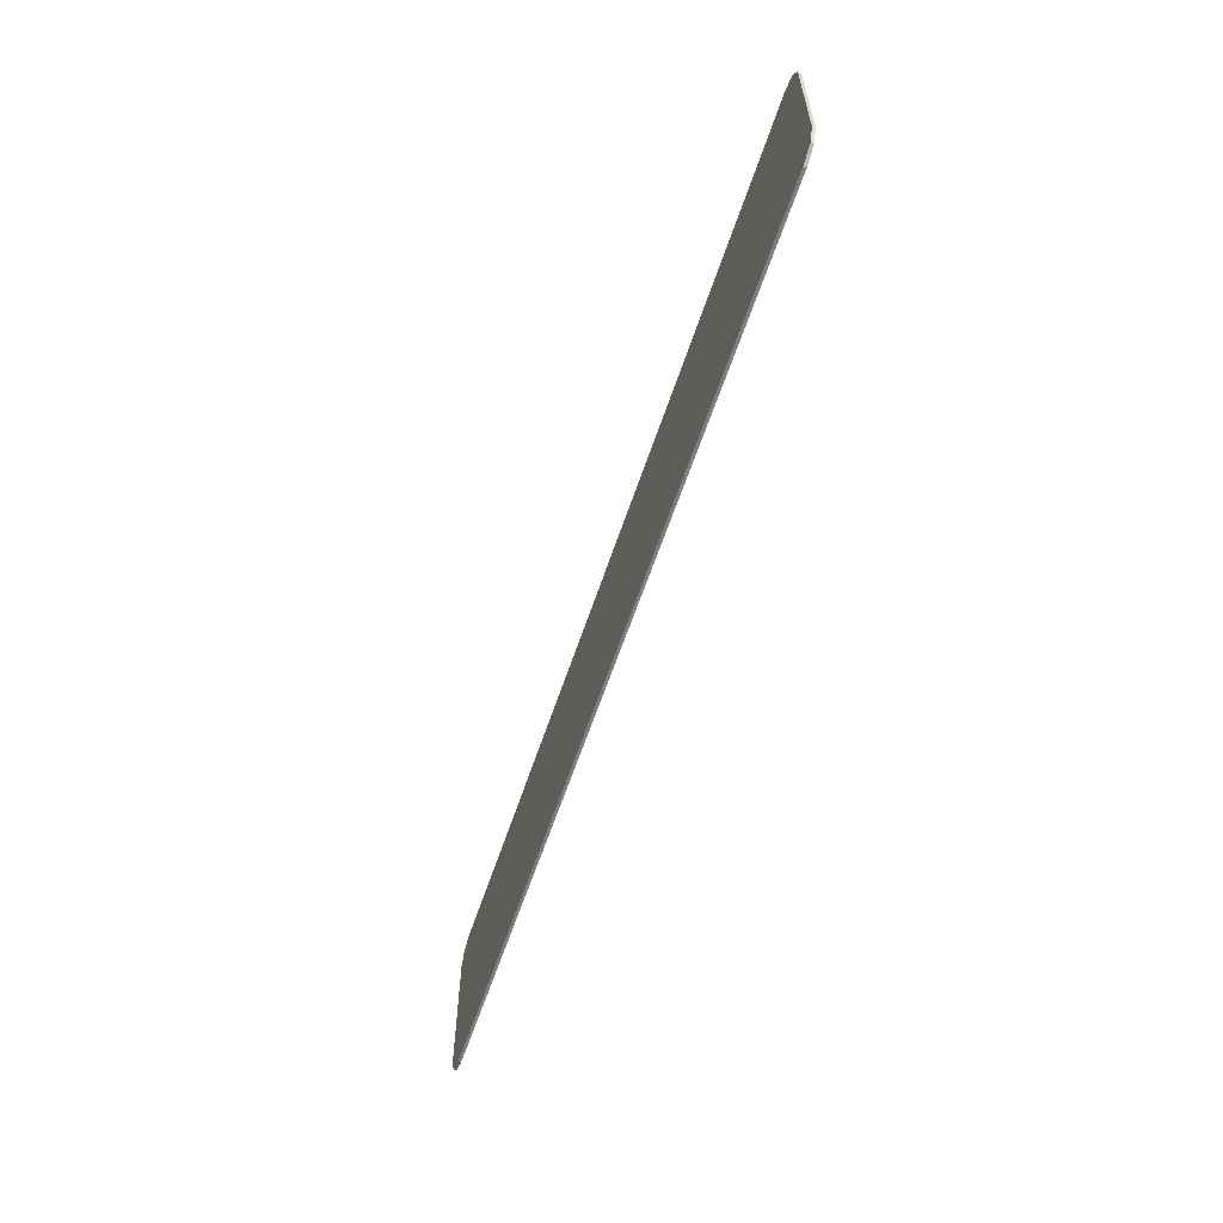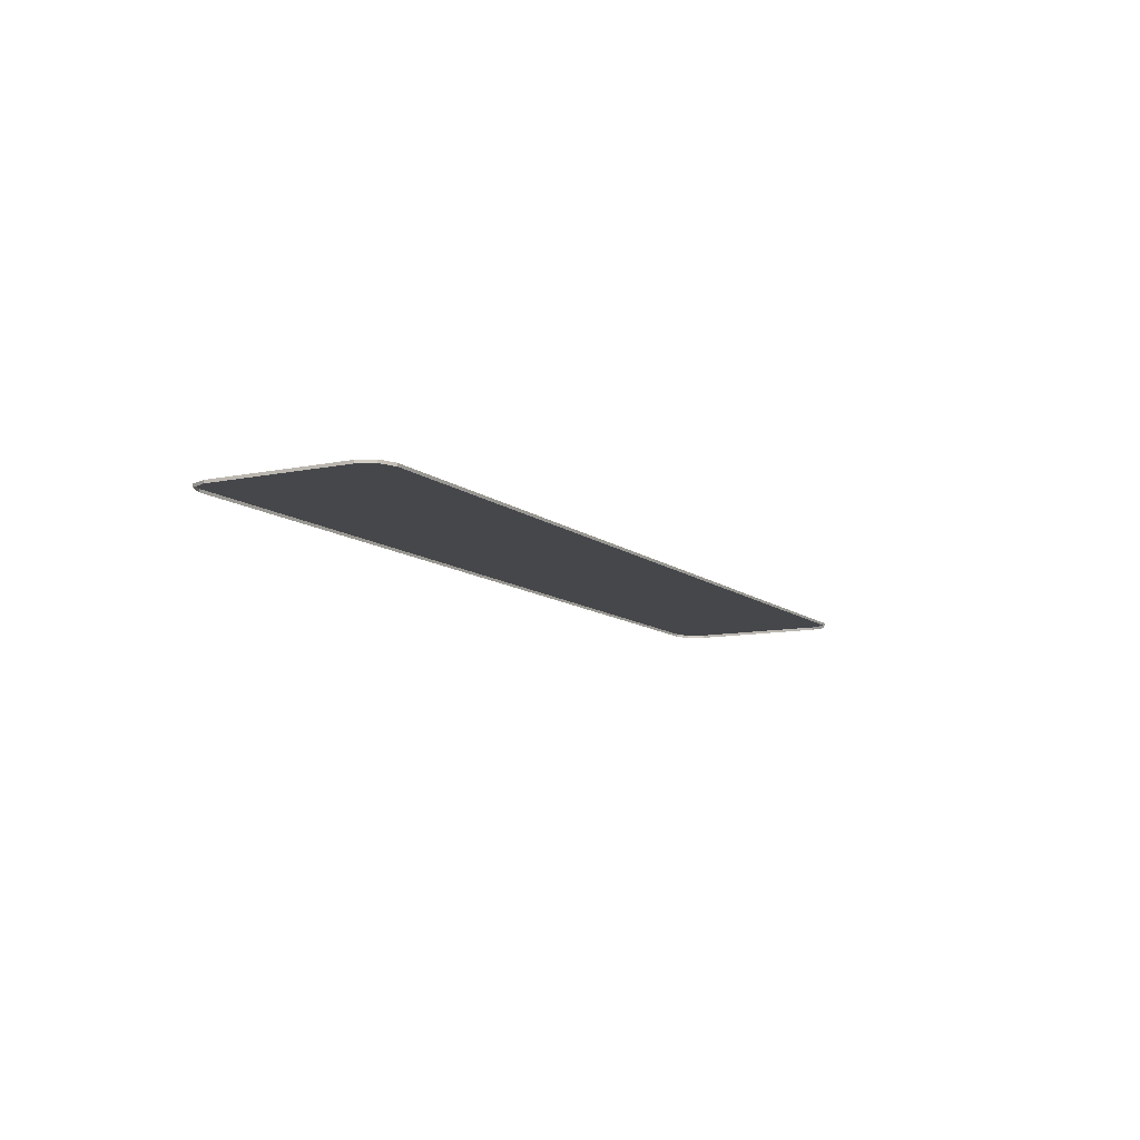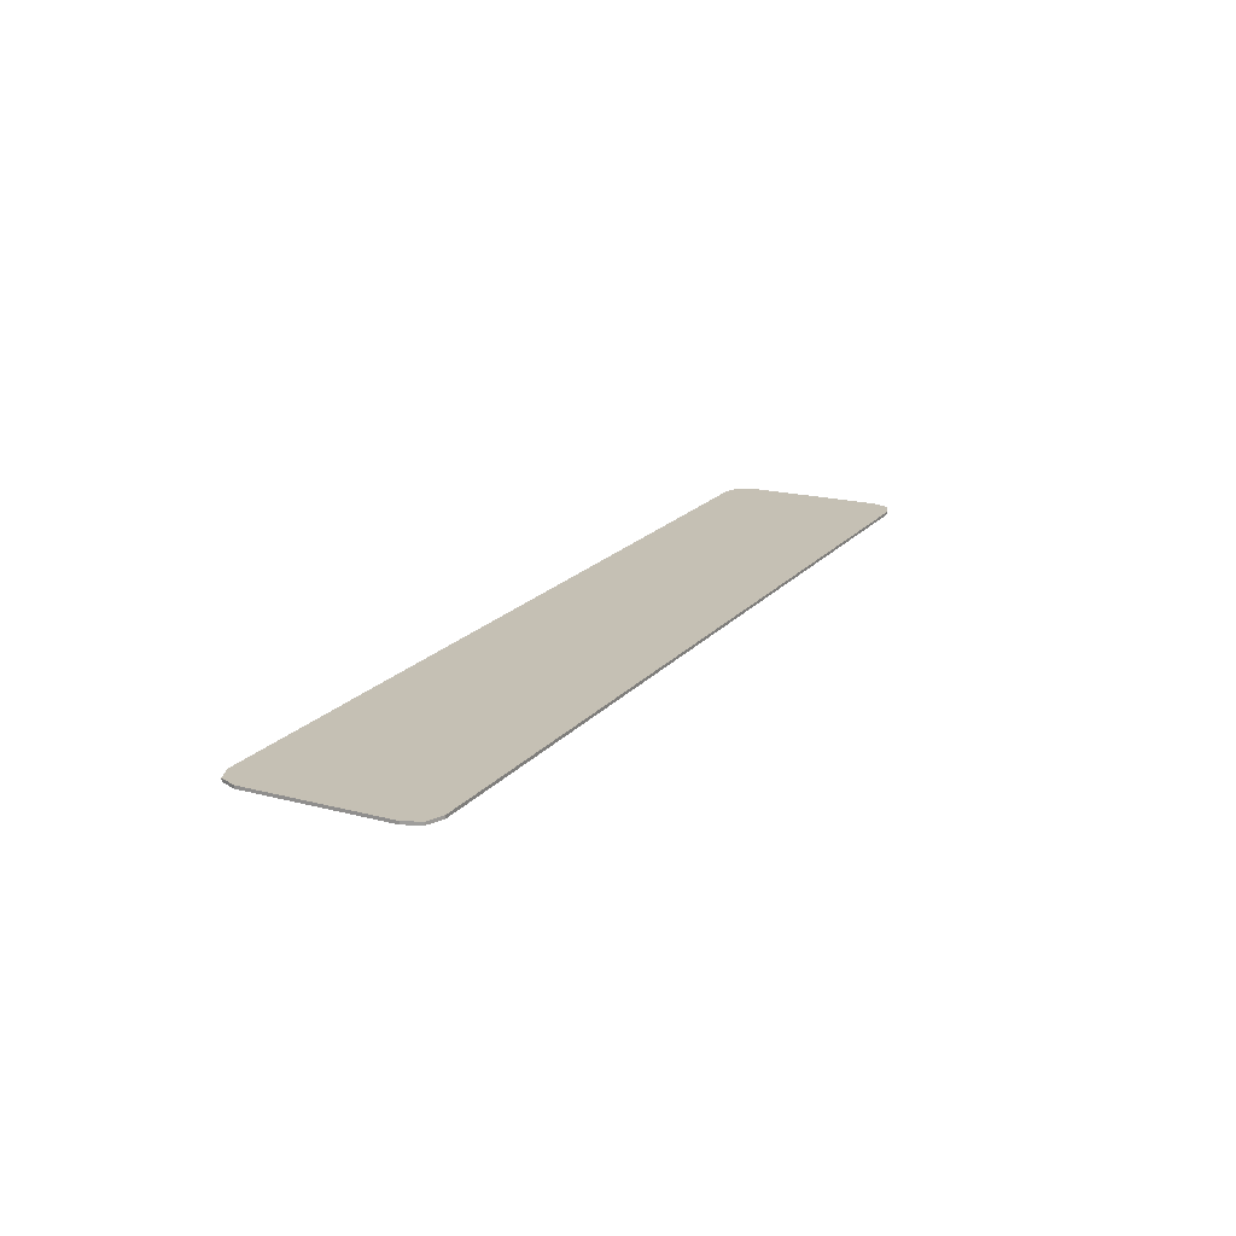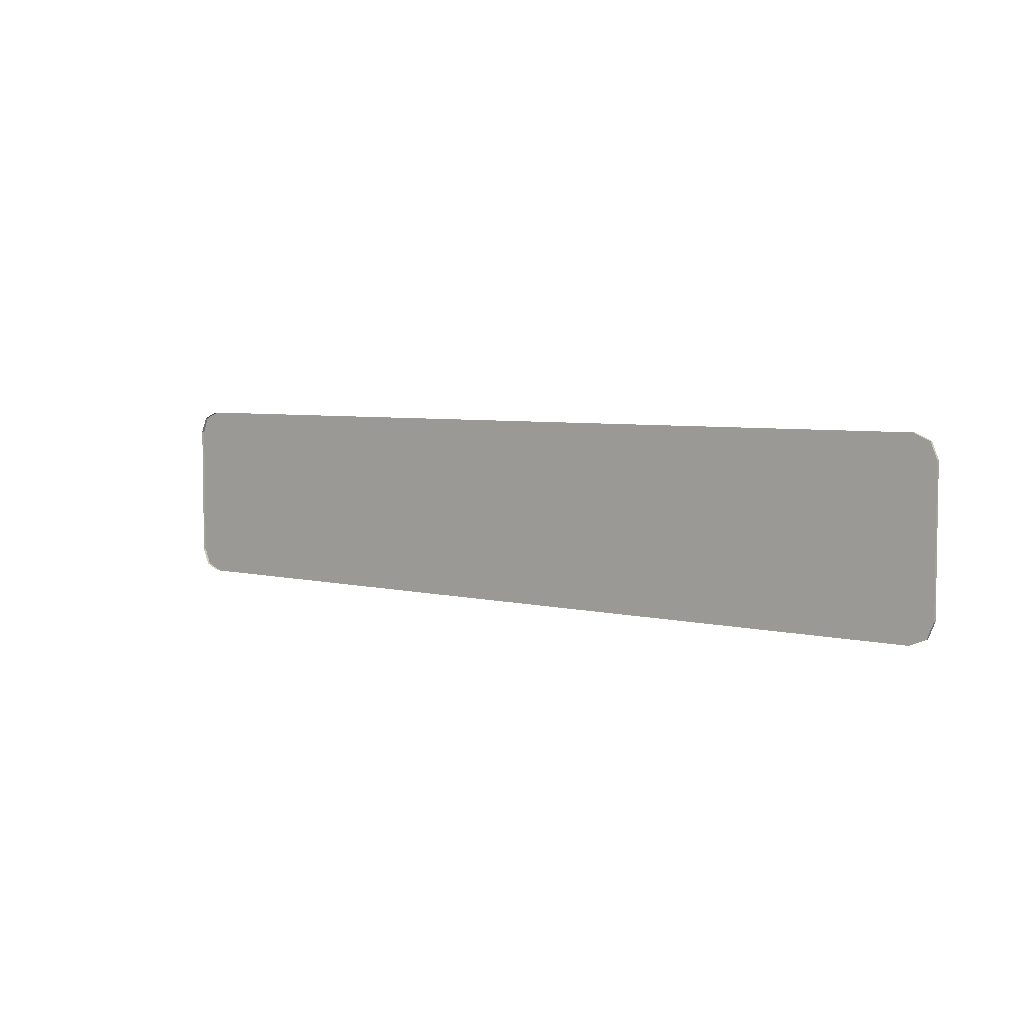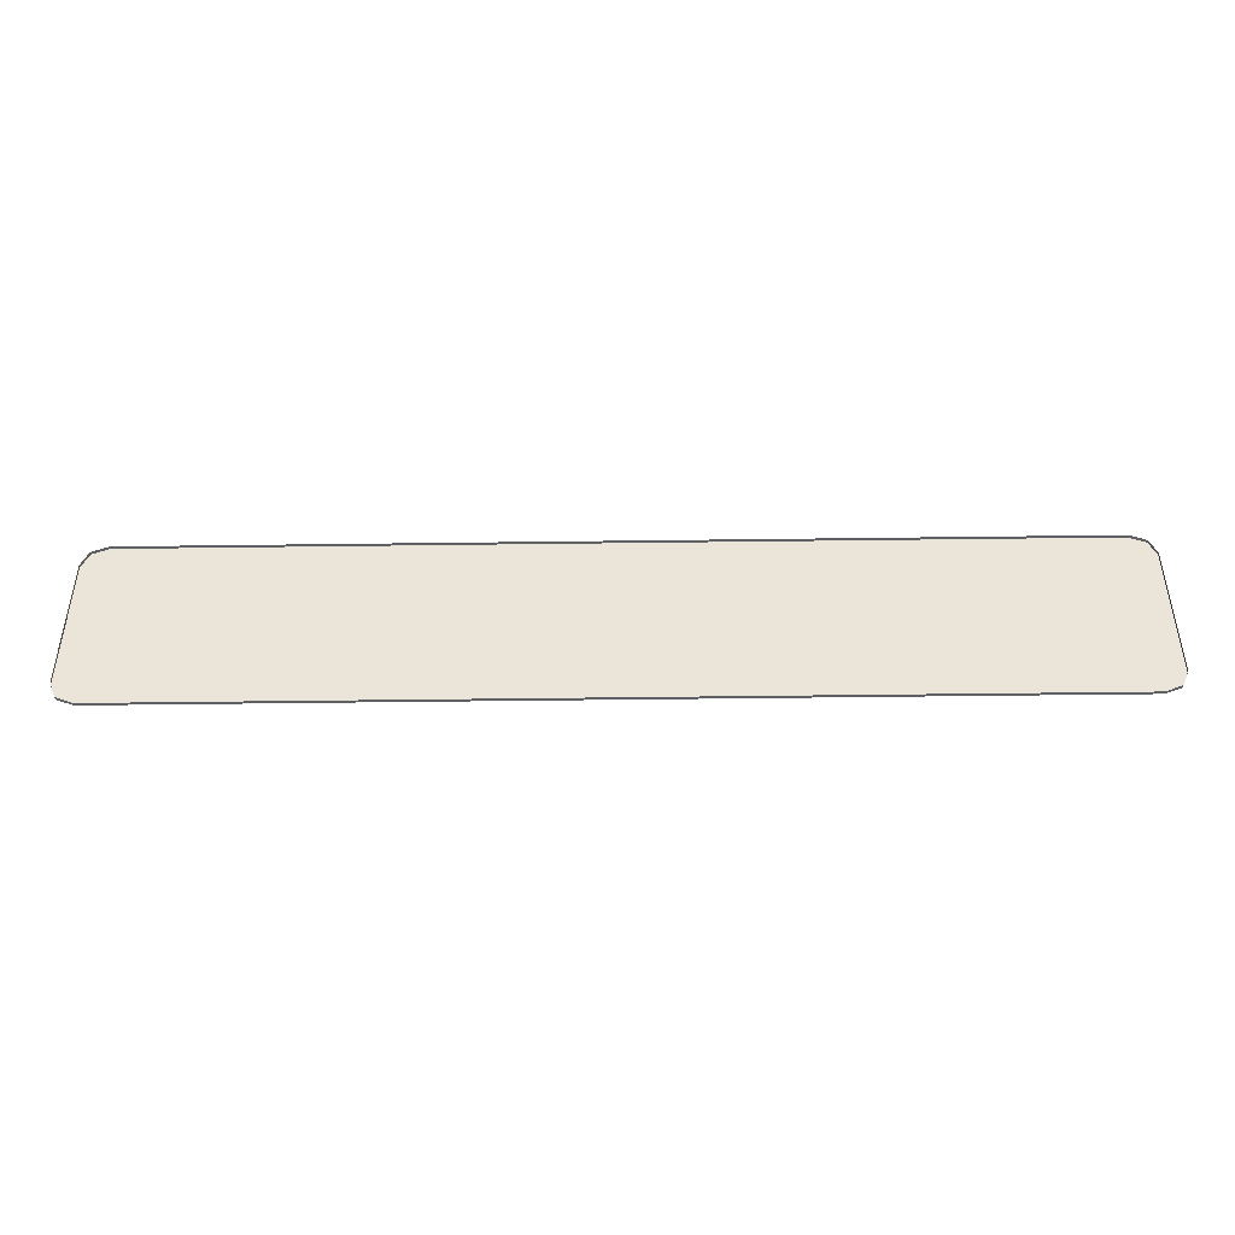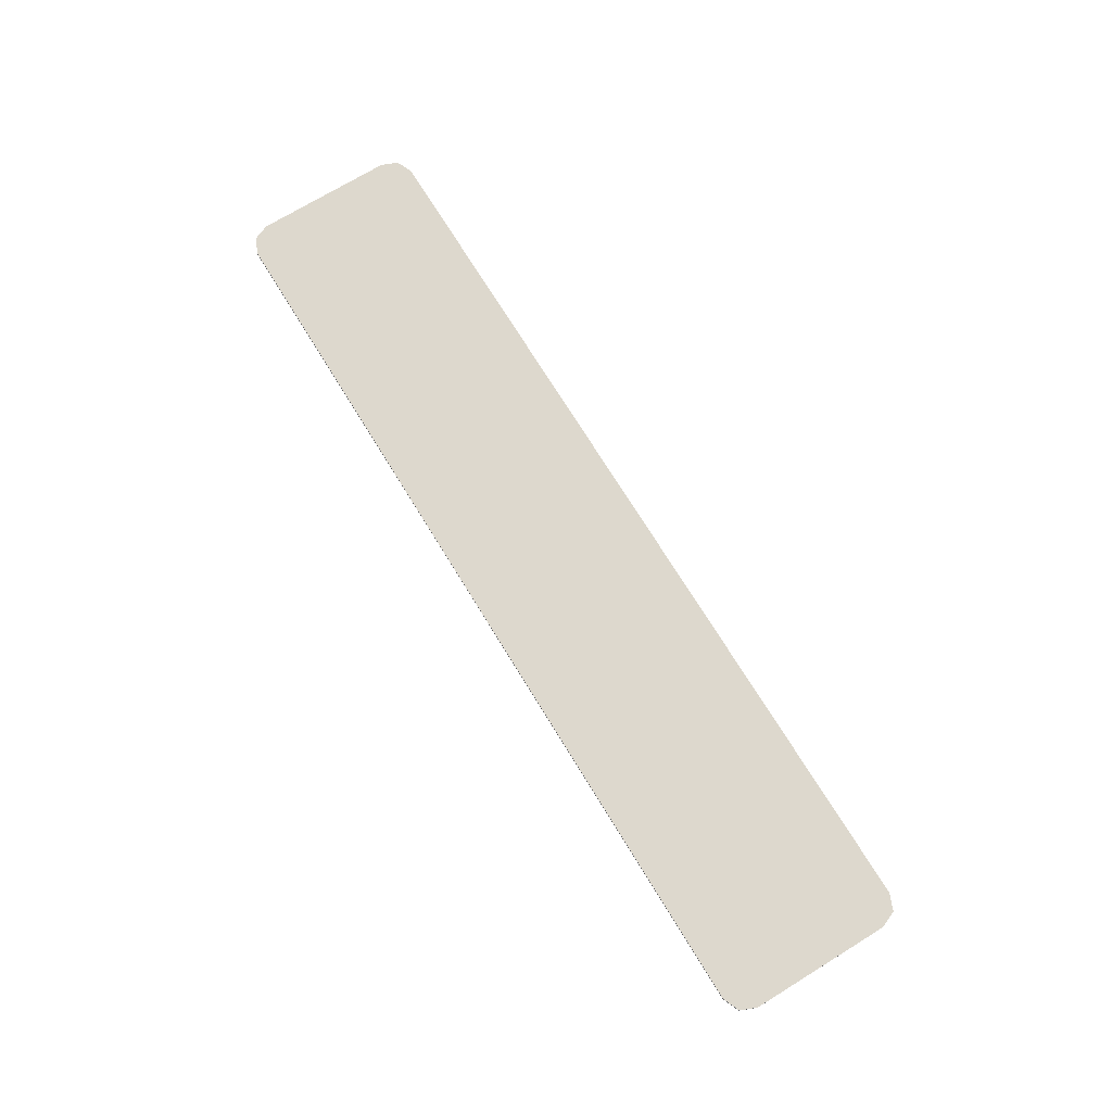
<metadata>
{"format":"obj","ext":"obj","renderer":"f3d","projection":"perspective","resolution":1024,"background":"white","views":[{"elev":-59.9,"azim":-108.2,"up":"+Z"},{"elev":-10.3,"azim":-61.9,"up":"+Y"},{"elev":18.2,"azim":-63.1,"up":"+Y"},{"elev":4.9,"azim":39.0,"up":"+Z"},{"elev":-44.5,"azim":0.9,"up":"+Z"},{"elev":72.1,"azim":58.5,"up":"+Y"}]}
</metadata>
<code>
v -1.921 0 0.4
v -1.991 0 0.3707
v -2.021 0 0.3
v 2.021 0 0.3
v 1.991 0 0.3707
v 1.921 0 0.4
v -2.021 0 -0.3
v -1.991 0 -0.3707
v -1.921 0 -0.4
v 1.921 0 -0.4
v 1.991 0 -0.3707
v 2.021 0 -0.3
v -1.991 -0.0125 0.3707
v -1.921 -0.0125 0.4
v -1.921 0 0.4
v -1.991 0 0.3707
v -2.021 -0.0125 0.3
v -1.991 -0.0125 0.3707
v -1.991 0 0.3707
v -2.021 0 0.3
v 1.991 -0.0125 0.3707
v 2.021 -0.0125 0.3
v 2.021 0 0.3
v 1.991 0 0.3707
v 1.921 -0.0125 0.4
v 1.991 -0.0125 0.3707
v 1.991 0 0.3707
v 1.921 0 0.4
v -1.991 -0.0125 -0.3707
v -2.021 -0.0125 -0.3
v -2.021 0 -0.3
v -1.991 0 -0.3707
v -1.921 -0.0125 -0.4
v -1.991 -0.0125 -0.3707
v -1.991 0 -0.3707
v -1.921 0 -0.4
v 1.991 -0.0125 -0.3707
v 1.921 -0.0125 -0.4
v 1.921 0 -0.4
v 1.991 0 -0.3707
v 2.021 -0.0125 -0.3
v 1.991 -0.0125 -0.3707
v 1.991 0 -0.3707
v 2.021 0 -0.3
v 1.921 -0.0125 0.4
v 1.921 0 0.4
v -1.921 0 0.4
v -1.921 -0.0125 0.4
v -2.021 -0.0125 0.3
v -2.021 0 0.3
v -2.021 0 -0.3
v -2.021 -0.0125 -0.3
v 2.021 -0.0125 -0.3
v 2.021 0 -0.3
v 2.021 0 0.3
v 2.021 -0.0125 0.3
v -1.921 -0.0125 -0.4
v -1.921 0 -0.4
v 1.921 0 -0.4
v 1.921 -0.0125 -0.4
v -1.921 0 -0.4
v -2.021 0 -0.3
v -2.021 0 0.3
v -1.921 0 0.4
v 1.921 0 0.4
v 1.921 0 -0.4
v -1.921 0 -0.4
v -1.921 0 0.4
v 1.921 0 0.4
v 2.021 0 0.3
v 2.021 0 -0.3
v 1.921 0 -0.4
g mesh7212354
f 1 3 2
g mesh7212356
f 4 6 5
g mesh7212358
f 7 9 8
g mesh7212360
f 10 12 11
g mesh7212362
f 13 14 15
f 15 16 13
f 17 18 19
f 19 20 17
g mesh7212364
f 21 22 23
f 23 24 21
f 25 26 27
f 27 28 25
g mesh7212366
f 29 30 31
f 31 32 29
f 33 34 35
f 35 36 33
g mesh7212368
f 37 38 39
f 39 40 37
f 41 42 43
f 43 44 41
f 45 46 47
f 47 48 45
f 49 50 51
f 51 52 49
f 53 54 55
f 55 56 53
f 57 58 59
f 59 60 57
f 61 62 63
f 63 64 61
f 65 66 67
f 67 68 65
f 69 70 71
f 71 72 69

</code>
